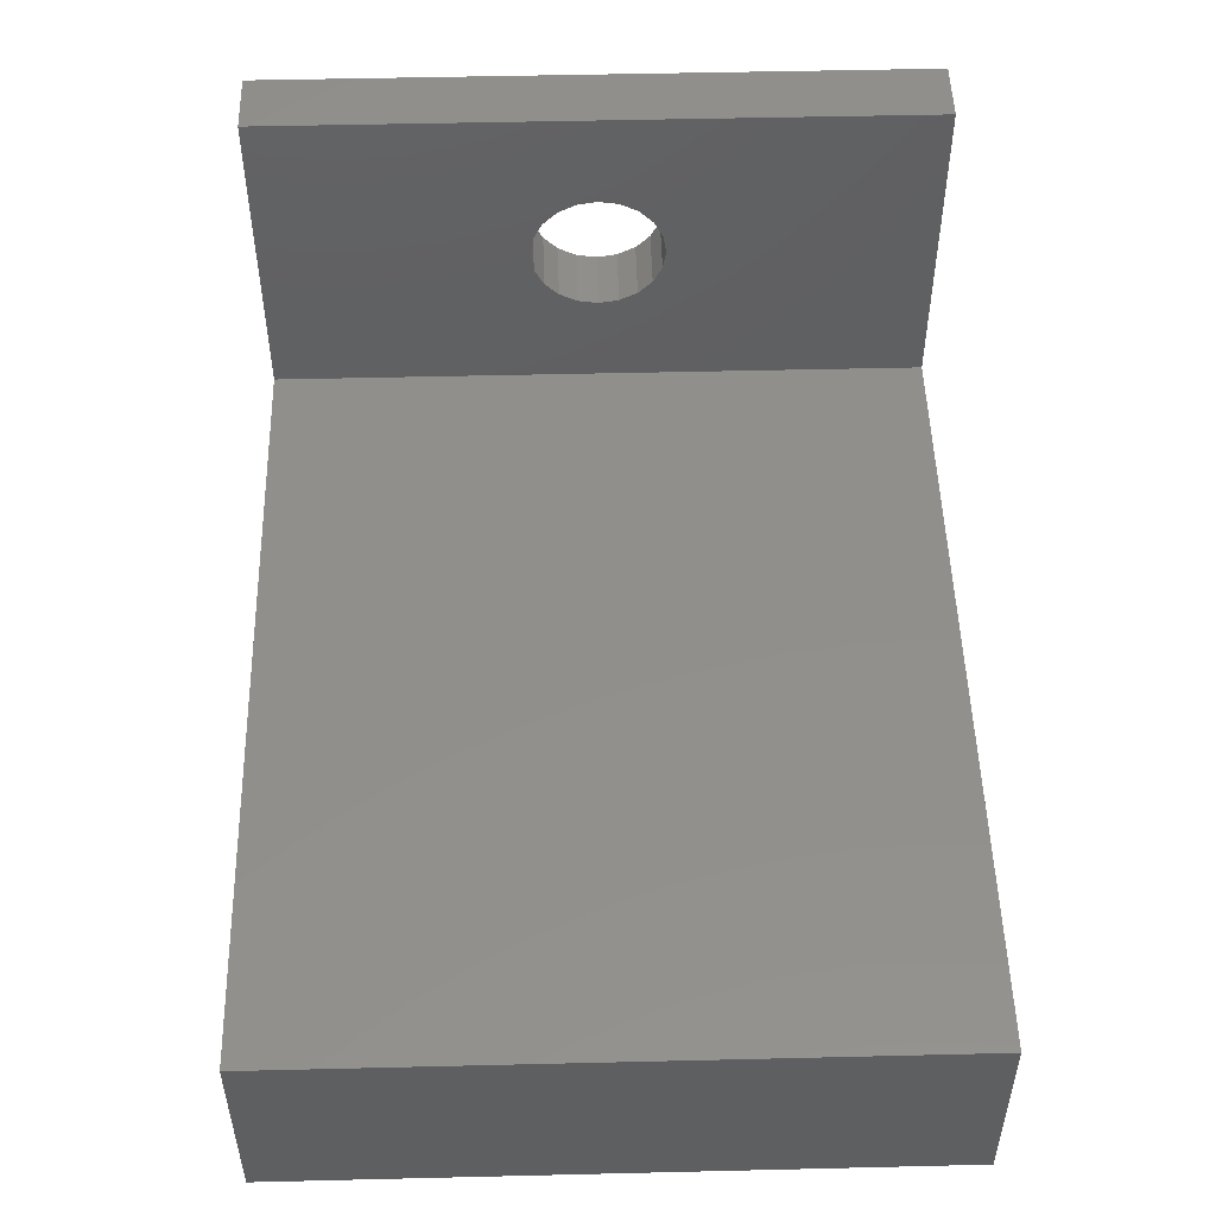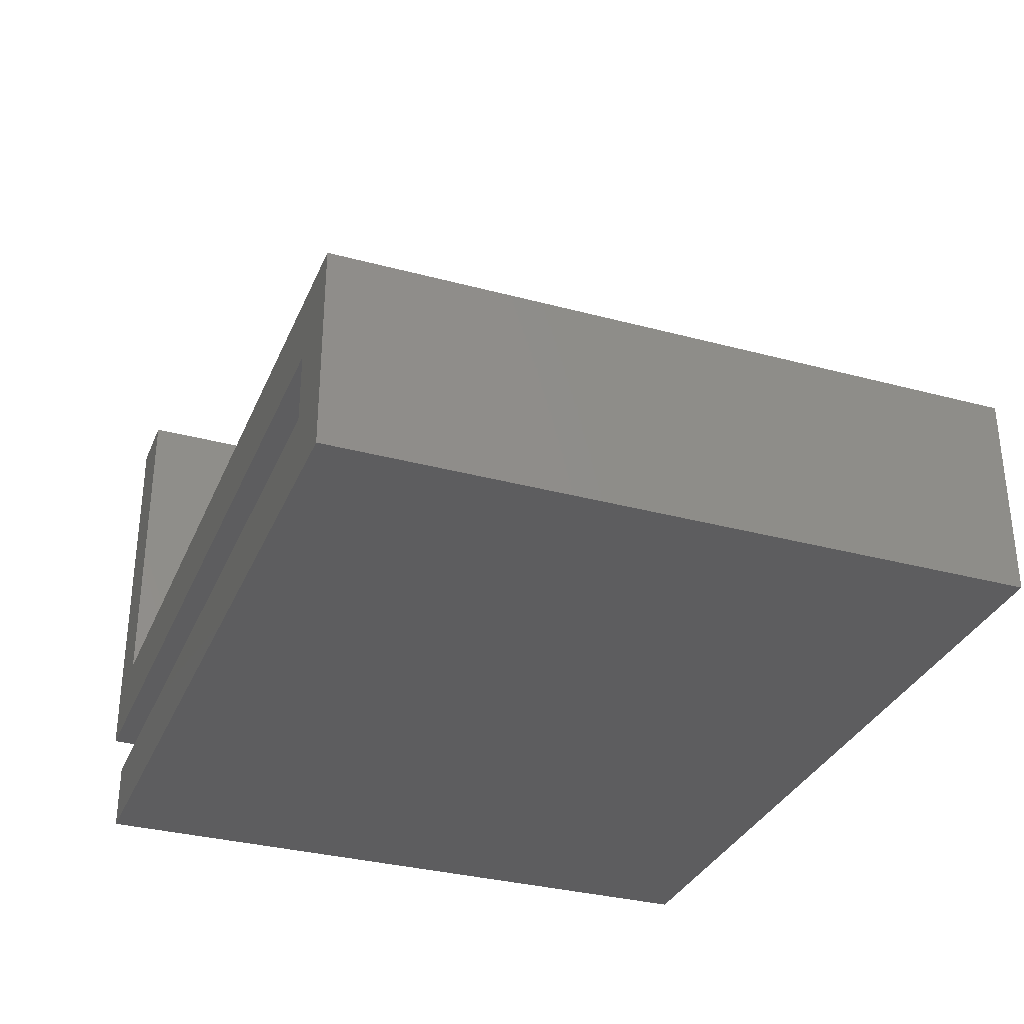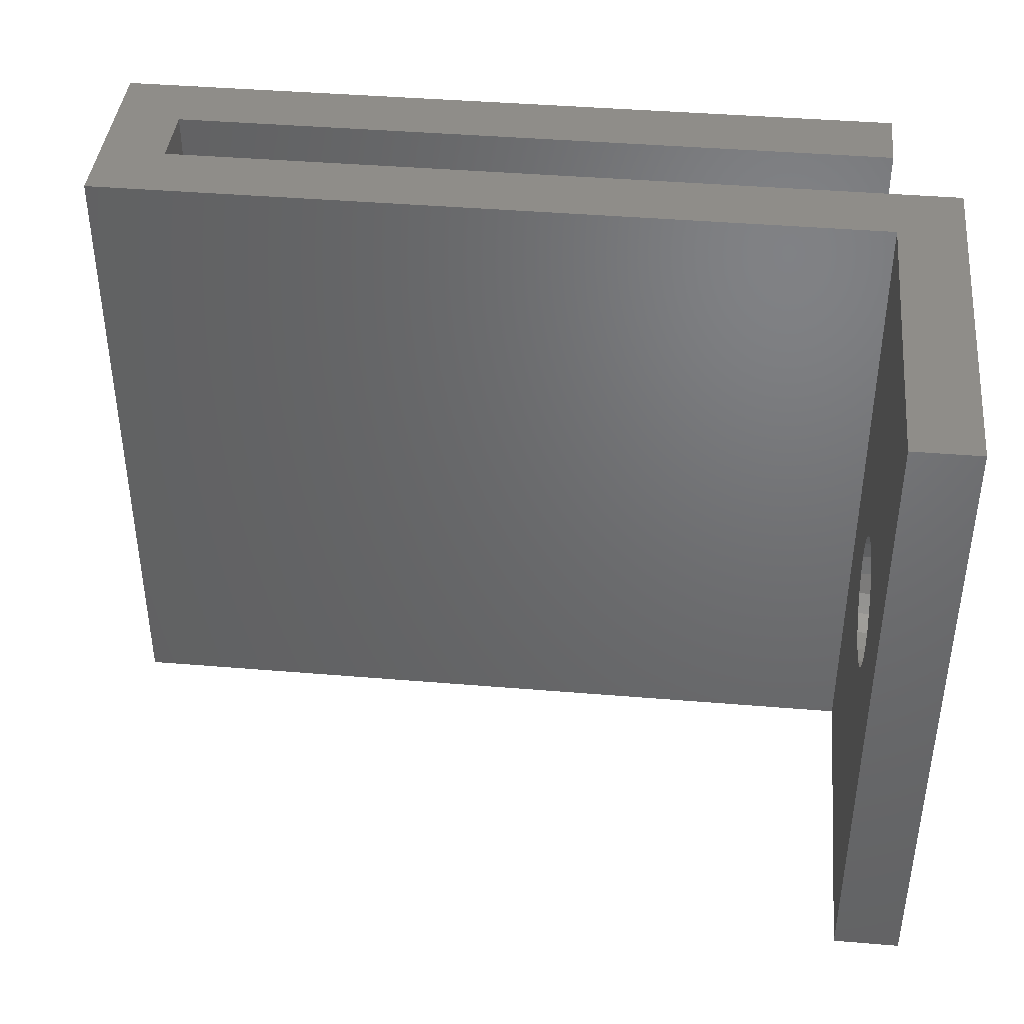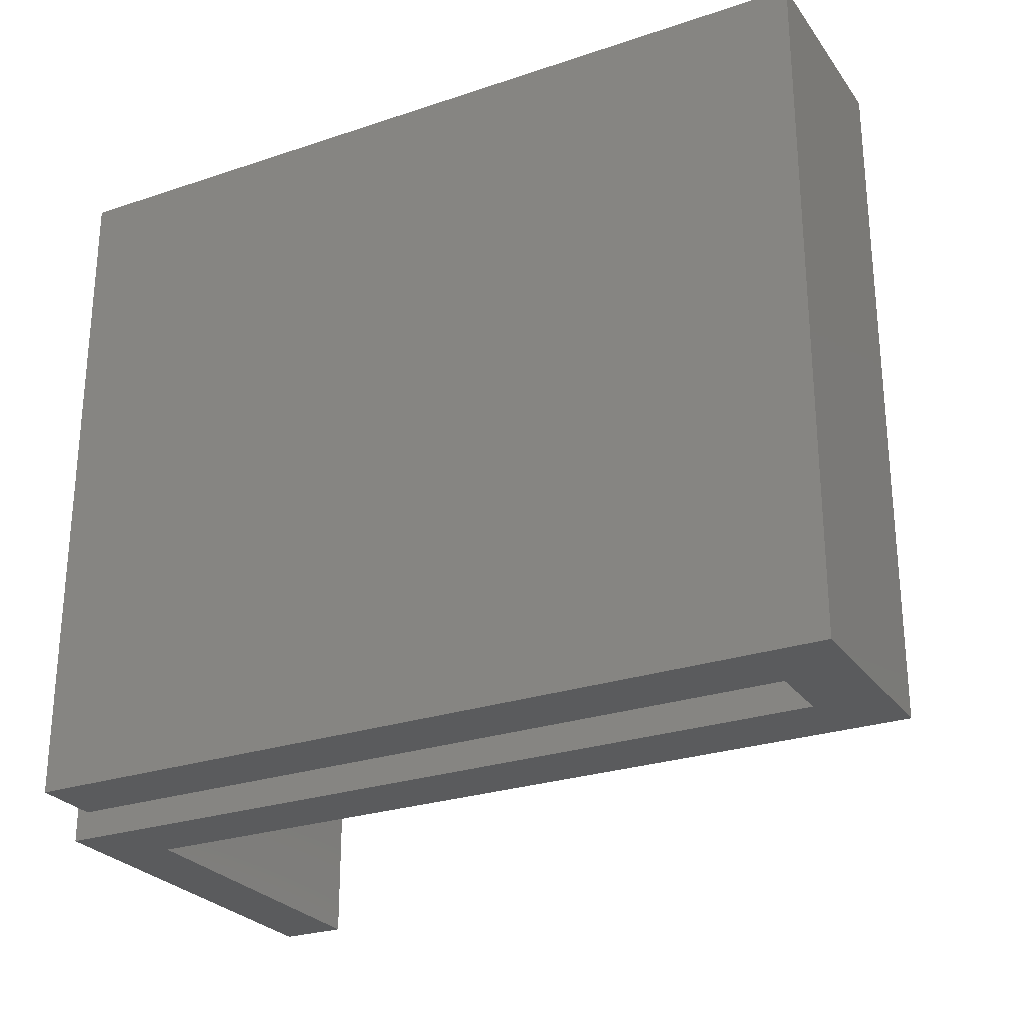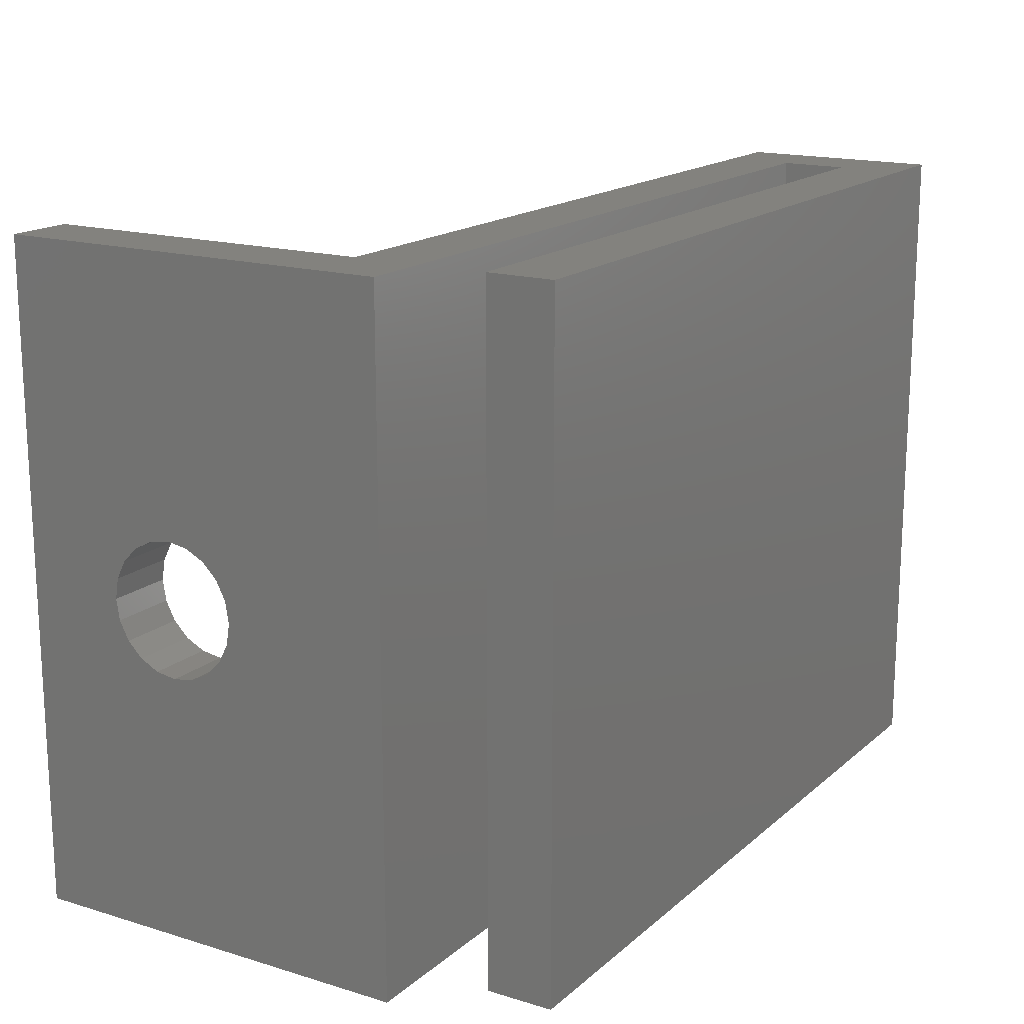
<metadata>
{"format":"stl","ext":"stl","renderer":"f3d","projection":"perspective","resolution":1024,"background":"white","views":[{"elev":50.7,"azim":88.5,"up":"+Y"},{"elev":-32.6,"azim":69.5,"up":"+Y"},{"elev":41.2,"azim":-174.2,"up":"+Z"},{"elev":-26.5,"azim":27.8,"up":"+Z"},{"elev":16.7,"azim":-58.4,"up":"+Z"}]}
</metadata>
<code>
# stl→obj: 60 verts, 120 faces
v 0 12.62 11.18
v 0 4 20
v 0 16 20
v 0 4 0
v 0 9 10
v 0 9.098 9.382
v 0 9.382 8.824
v 0 16 0
v 0 9.824 8.382
v 0 10.38 8.098
v 0 11.62 8.098
v 0 11 8
v 0 9.098 10.62
v 0 9.382 11.18
v 0 12.18 8.382
v 0 12.62 8.824
v 0 12.9 9.382
v 0 13 10
v 0 12.9 10.62
v 0 12.18 11.62
v 0 9.824 11.62
v 0 11.62 11.9
v 0 11 12
v 0 10.38 11.9
v 24 4 0
v 24 4 20
v 26 6 0
v 2 6 0
v 24 2 0
v 26 0 0
v 2 2 0
v 2 0 0
v 2 16 0
v 2 16 20
v 24 2 20
v 26 0 20
v 2 6 20
v 2 2 20
v 2 0 20
v 26 6 20
v 2 9.098 10.62
v 2 9 10
v 2 9.098 9.382
v 2 9.382 11.18
v 2 9.824 11.62
v 2 10.38 11.9
v 2 11 12
v 2 11.62 11.9
v 2 12.18 11.62
v 2 12.62 11.18
v 2 12.9 10.62
v 2 13 10
v 2 12.9 9.382
v 2 12.62 8.824
v 2 12.18 8.382
v 2 11.62 8.098
v 2 11 8
v 2 10.38 8.098
v 2 9.824 8.382
v 2 9.382 8.824
f 1 2 3
f 4 2 5
f 4 5 6
f 4 6 7
f 4 7 8
f 7 9 8
f 10 8 9
f 11 8 12
f 10 12 8
f 13 2 14
f 8 11 15
f 8 15 16
f 8 16 17
f 8 17 3
f 17 18 3
f 1 3 19
f 20 2 1
f 14 2 21
f 22 2 20
f 23 2 22
f 24 2 23
f 21 2 24
f 19 3 18
f 5 2 13
f 25 26 2
f 4 25 2
f 27 25 28
f 4 8 28
f 4 28 25
f 29 30 31
f 25 27 30
f 30 32 31
f 25 30 29
f 28 8 33
f 8 3 33
f 33 3 34
f 35 36 26
f 37 2 26
f 38 39 35
f 37 34 3
f 39 36 35
f 36 40 26
f 3 2 37
f 40 37 26
f 41 42 13
f 13 42 5
f 43 6 42
f 42 6 5
f 44 41 14
f 14 41 13
f 45 44 21
f 21 44 14
f 46 45 24
f 24 45 21
f 47 46 23
f 23 46 24
f 48 47 22
f 22 47 23
f 49 48 20
f 20 48 22
f 1 50 49
f 20 1 49
f 19 51 50
f 1 19 50
f 18 52 51
f 19 18 51
f 53 52 18
f 17 53 18
f 54 53 17
f 16 54 17
f 55 54 16
f 15 55 16
f 56 55 15
f 11 56 15
f 57 56 11
f 12 57 11
f 58 57 12
f 10 58 12
f 59 58 10
f 9 59 10
f 59 9 60
f 60 9 7
f 60 7 43
f 43 7 6
f 26 25 35
f 35 25 29
f 35 29 38
f 38 29 31
f 38 31 39
f 39 31 32
f 39 32 30
f 36 39 30
f 36 30 27
f 40 36 27
f 40 27 37
f 37 27 28
f 46 34 37
f 28 42 37
f 42 41 37
f 41 44 37
f 44 45 37
f 47 34 46
f 48 34 47
f 49 34 48
f 50 34 49
f 53 54 33
f 51 34 50
f 33 34 51
f 55 56 33
f 33 51 52
f 54 55 33
f 57 58 33
f 58 59 33
f 28 33 59
f 28 59 60
f 28 43 42
f 28 60 43
f 56 57 33
f 45 46 37
f 52 53 33

</code>
